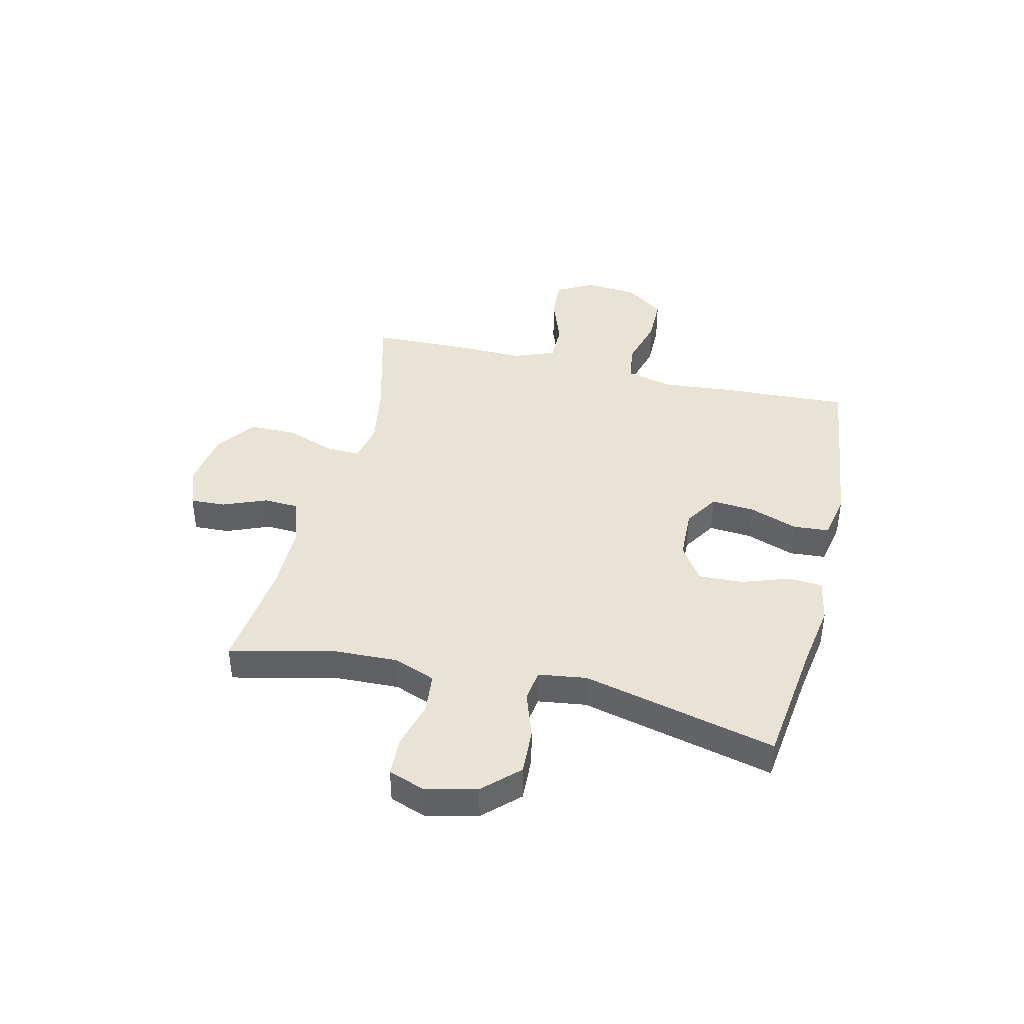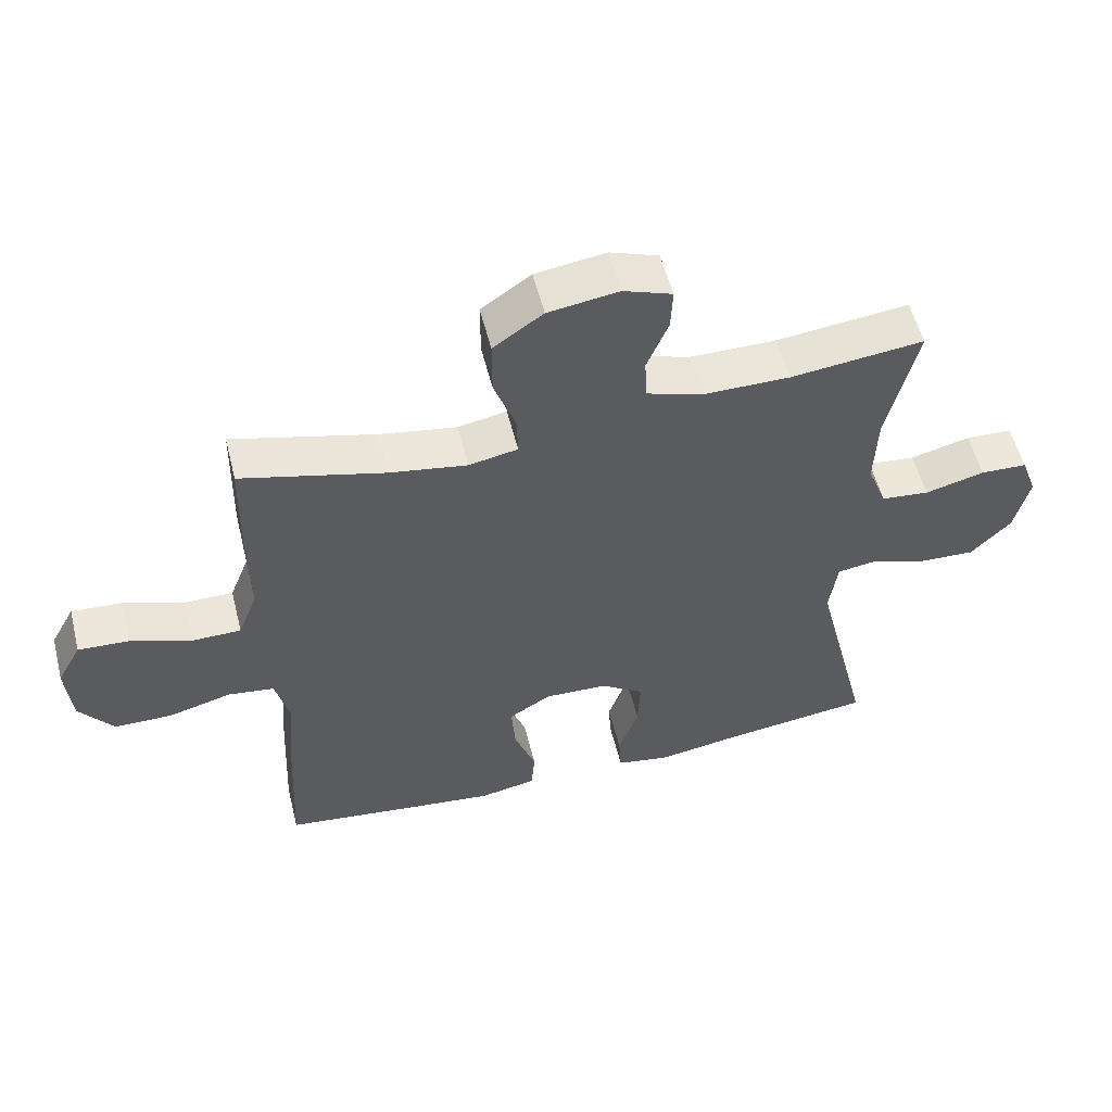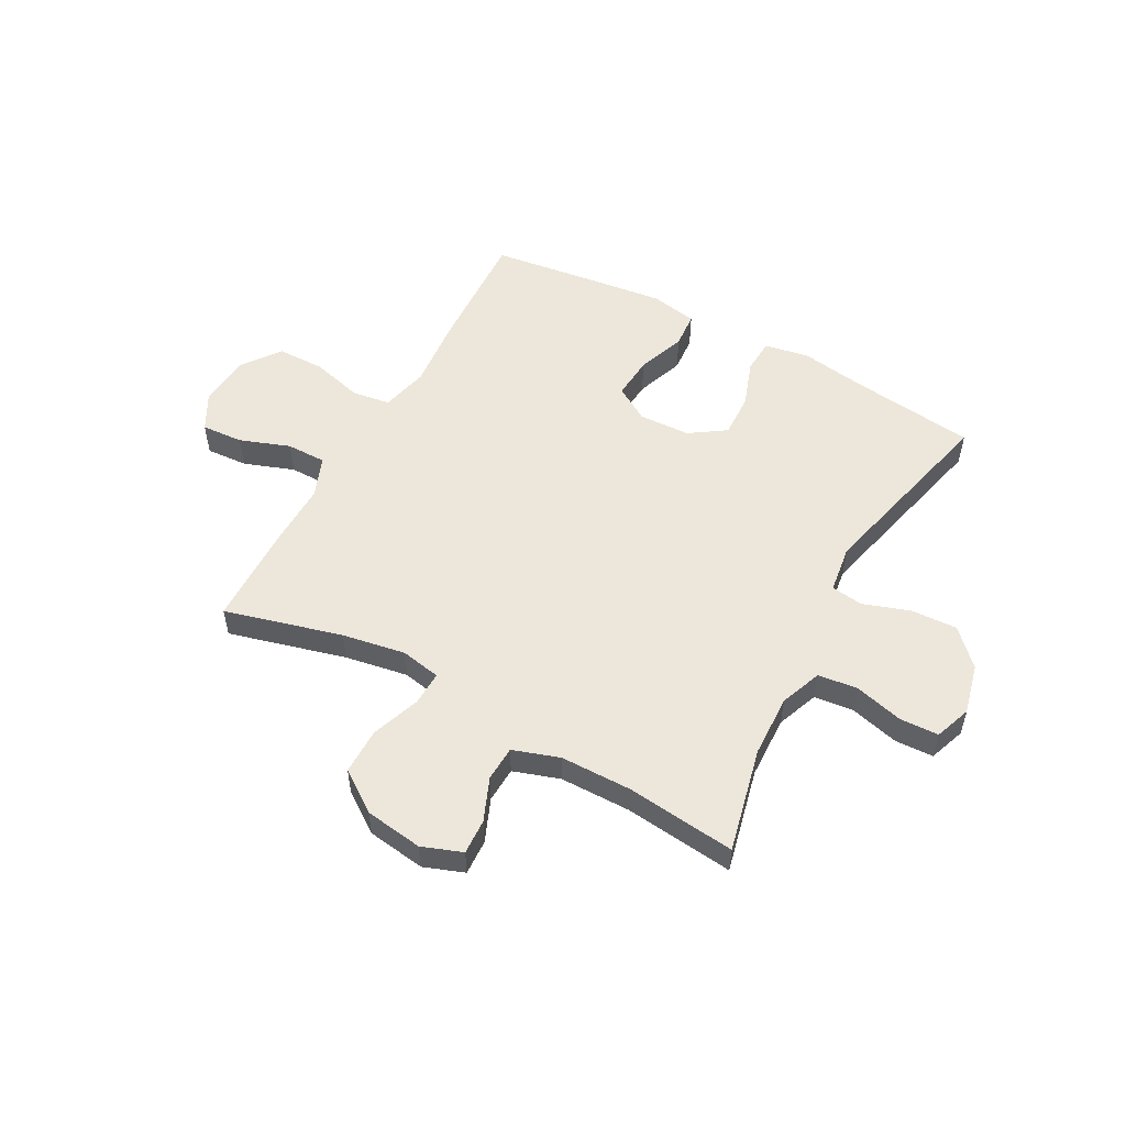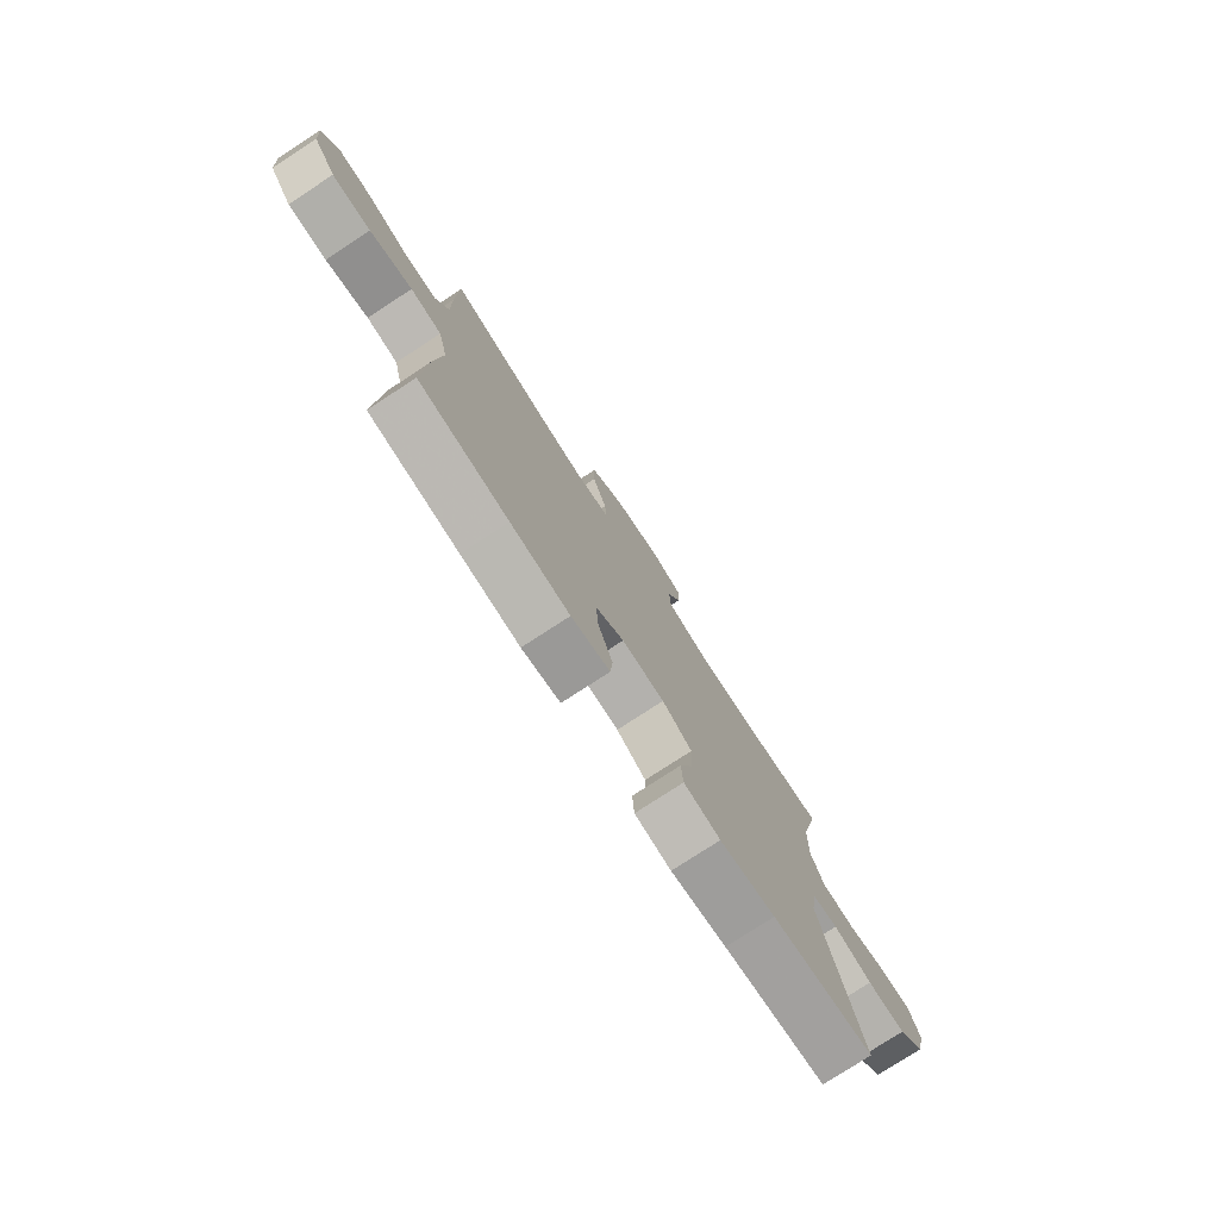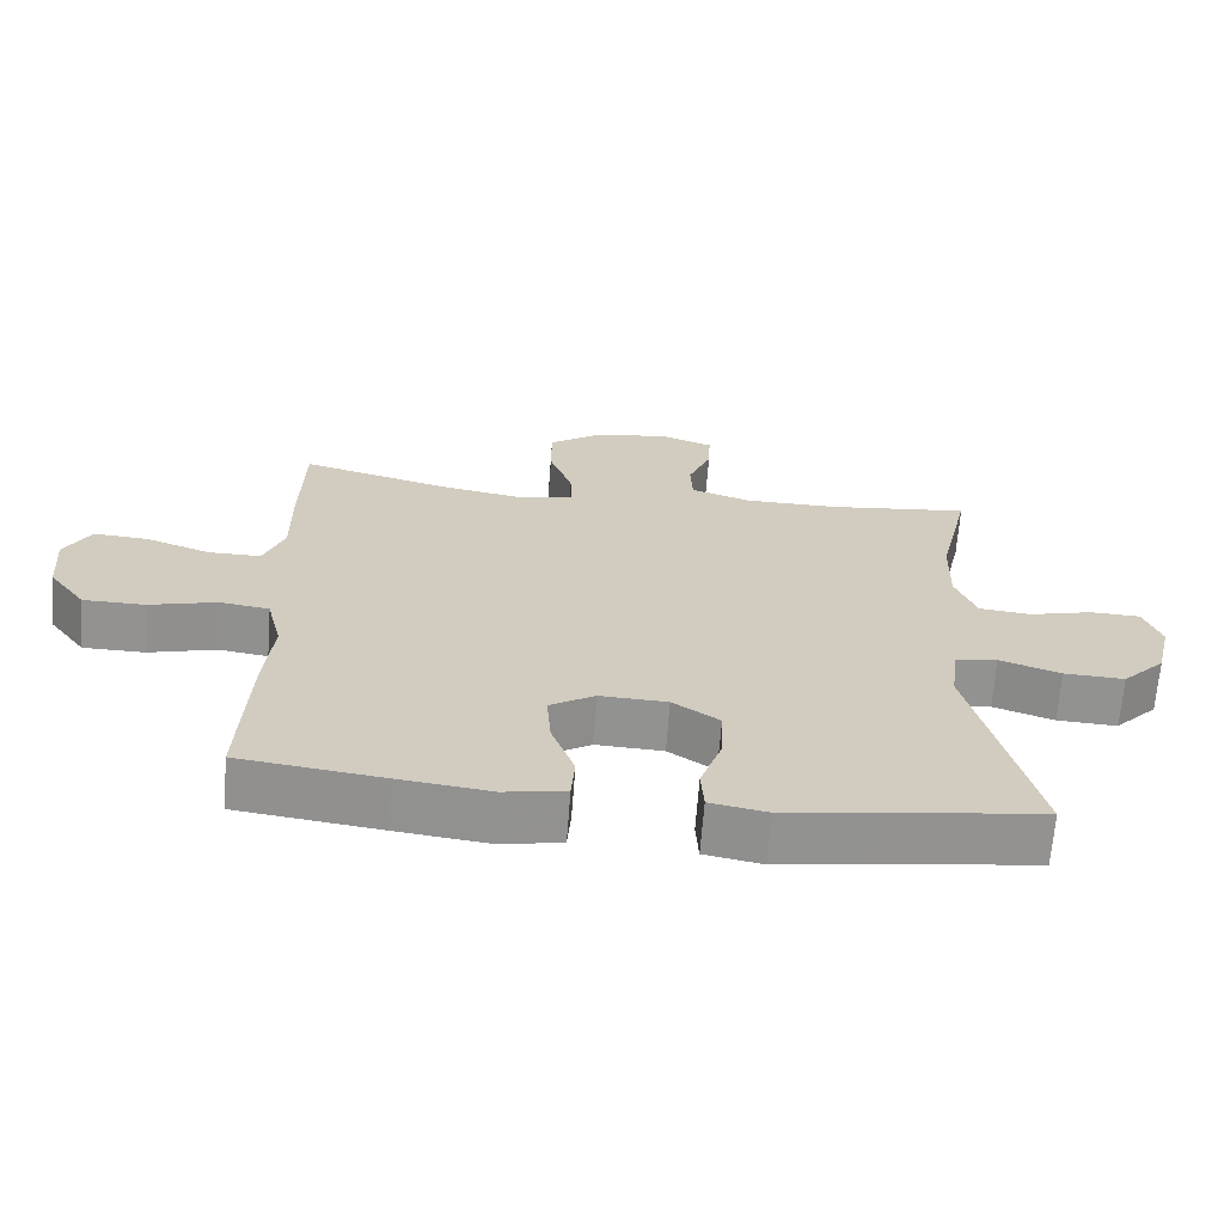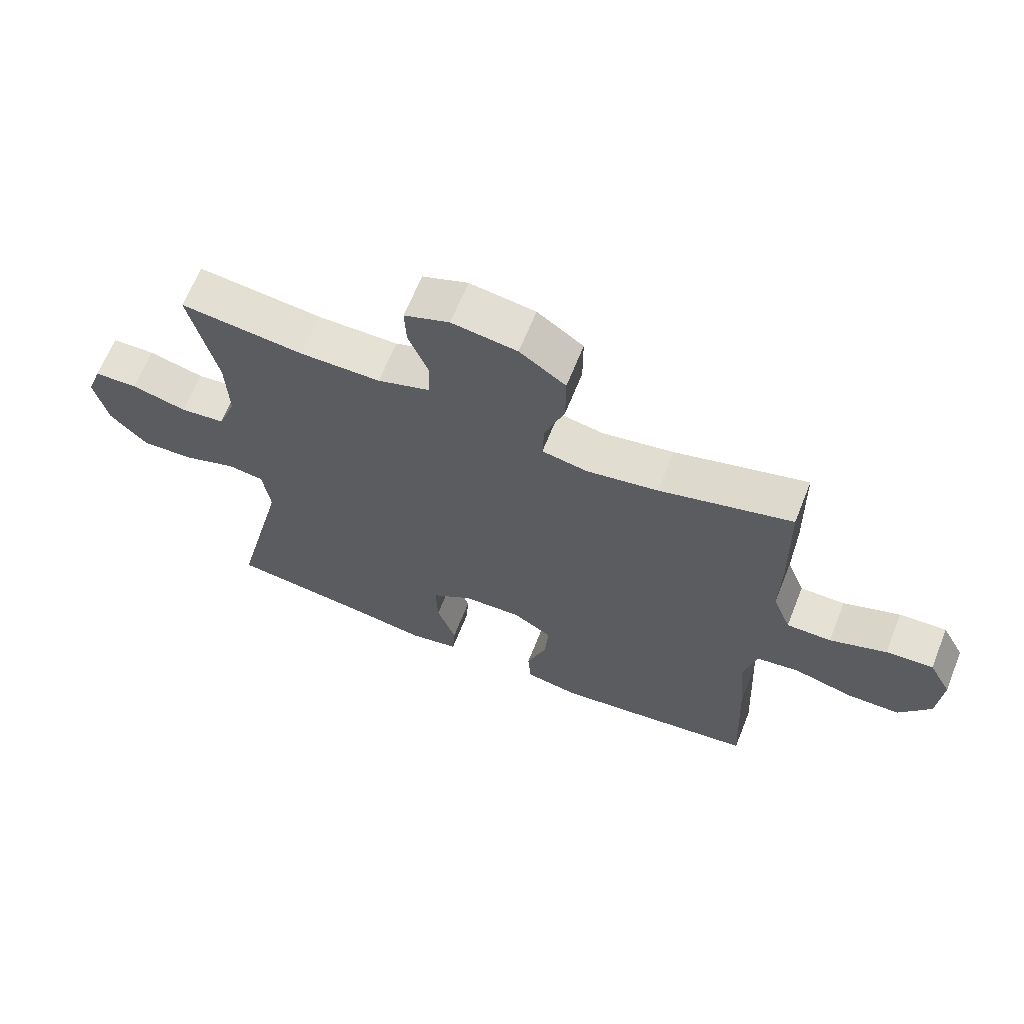
<metadata>
{"format":"obj","ext":"obj","renderer":"f3d","projection":"perspective","resolution":1024,"background":"white","views":[{"elev":41.0,"azim":103.5,"up":"+Y"},{"elev":55.6,"azim":-14.1,"up":"+Z"},{"elev":53.5,"azim":28.6,"up":"+Y"},{"elev":-77.5,"azim":-56.9,"up":"+Z"},{"elev":-66.5,"azim":-4.4,"up":"+Z"},{"elev":65.0,"azim":-158.3,"up":"+Z"}]}
</metadata>
<code>
v 0.5 0.07 -0.5
v 0.275 0.07 -0.528
v 0.153 0.07 -0.547
v 0.073 0.07 -0.532
v 0.069 0.07 -0.47
v 0.099 0.07 -0.384
v 0.102 0.07 -0.304
v 0.037 0.07 -0.26
v -0.057 0.07 -0.256
v -0.12 0.07 -0.295
v -0.114 0.07 -0.373
v -0.082 0.07 -0.461
v -0.087 0.07 -0.526
v -0.172 0.07 -0.542
v -0.302 0.07 -0.526
v -0.5 0.07 -0.5
v -0.489 0.07 -0.27
v -0.477 0.07 -0.141
v -0.498 0.07 -0.055
v -0.567 0.07 -0.045
v -0.661 0.07 -0.07
v -0.747 0.07 -0.069
v -0.798 0.07 0
v -0.806 0.07 0.097
v -0.77 0.07 0.163
v -0.694 0.07 0.158
v -0.603 0.07 0.125
v -0.531 0.07 0.125
v -0.502 0.07 0.199
v -0.504 0.07 0.317
v -0.5 0.07 0.5
v -0.287 0.07 0.443
v -0.172 0.07 0.423
v -0.099 0.07 0.437
v -0.101 0.07 0.499
v -0.133 0.07 0.588
v -0.133 0.07 0.673
v -0.059 0.07 0.725
v 0.046 0.07 0.74
v 0.119 0.07 0.713
v 0.116 0.07 0.649
v 0.084 0.07 0.571
v 0.087 0.07 0.507
v 0.171 0.07 0.479
v 0.301 0.07 0.478
v 0.5 0.07 0.5
v 0.456 0.07 0.31
v 0.452 0.07 0.196
v 0.481 0.07 0.12
v 0.553 0.07 0.112
v 0.642 0.07 0.135
v 0.712 0.07 0.132
v 0.736 0.07 0.066
v 0.714 0.07 -0.026
v 0.654 0.07 -0.088
v 0.57 0.07 -0.084
v 0.485 0.07 -0.055
v 0.427 0.07 -0.063
v 0.415 0.07 -0.15
v 0.5 0 -0.5
v 0.275 0 -0.528
v 0.153 0 -0.547
v 0.073 0 -0.532
v 0.069 0 -0.47
v 0.099 0 -0.384
v 0.102 0 -0.304
v 0.037 0 -0.26
v -0.057 0 -0.256
v -0.12 0 -0.295
v -0.114 0 -0.373
v -0.082 0 -0.461
v -0.087 0 -0.526
v -0.172 0 -0.542
v -0.302 0 -0.526
v -0.5 0 -0.5
v -0.489 0 -0.27
v -0.477 0 -0.141
v -0.498 0 -0.055
v -0.567 0 -0.045
v -0.661 0 -0.07
v -0.747 0 -0.069
v -0.798 0 0
v -0.806 0 0.097
v -0.77 0 0.163
v -0.694 0 0.158
v -0.603 0 0.125
v -0.531 0 0.125
v -0.502 0 0.199
v -0.504 0 0.317
v -0.5 0 0.5
v -0.287 0 0.443
v -0.172 0 0.423
v -0.099 0 0.437
v -0.101 0 0.499
v -0.133 0 0.588
v -0.133 0 0.673
v -0.059 0 0.725
v 0.046 0 0.74
v 0.119 0 0.713
v 0.116 0 0.649
v 0.084 0 0.571
v 0.087 0 0.507
v 0.171 0 0.479
v 0.301 0 0.478
v 0.5 0 0.5
v 0.456 0 0.31
v 0.452 0 0.196
v 0.481 0 0.12
v 0.553 0 0.112
v 0.642 0 0.135
v 0.712 0 0.132
v 0.736 0 0.066
v 0.714 0 -0.026
v 0.654 0 -0.088
v 0.57 0 -0.084
v 0.485 0 -0.055
v 0.427 0 -0.063
v 0.415 0 -0.15
f 55 56 57
f 54 55 57
f 53 54 57
f 52 53 57
f 51 52 57
f 50 51 57
f 49 50 57 58
f 48 49 58
f 47 48 58 59
f 45 46 47
f 44 45 47 59
f 40 41 42
f 39 40 42
f 38 39 42
f 37 38 42
f 36 37 42
f 35 36 42
f 34 35 42 43
f 29 30 31 32
f 28 29 32 33
f 25 26 27
f 24 25 27
f 23 24 27
f 22 23 27
f 21 22 27
f 20 21 27
f 19 20 27 28
f 28 33 34
f 19 28 34
f 18 19 34
f 16 17 18
f 15 16 18
f 14 15 18
f 13 14 18
f 12 13 18
f 11 12 18
f 4 5 6
f 3 4 6
f 2 3 6
f 2 6 7
f 1 2 7
f 59 1 7 8
f 59 8 9
f 44 59 9
f 43 44 9
f 43 9 10
f 34 43 10
f 18 34 10
f 10 11 18
f 116 115 114
f 116 114 113
f 116 113 112
f 116 112 111
f 116 111 110
f 116 110 109
f 117 116 109 108
f 117 108 107
f 118 117 107 106
f 106 105 104
f 118 106 104 103
f 101 100 99
f 101 99 98
f 101 98 97
f 101 97 96
f 101 96 95
f 101 95 94
f 102 101 94 93
f 91 90 89 88
f 92 91 88 87
f 86 85 84
f 86 84 83
f 86 83 82
f 86 82 81
f 86 81 80
f 86 80 79
f 87 86 79 78
f 93 92 87
f 93 87 78
f 93 78 77
f 77 76 75
f 77 75 74
f 77 74 73
f 77 73 72
f 77 72 71
f 77 71 70
f 65 64 63
f 65 63 62
f 65 62 61
f 66 65 61
f 66 61 60
f 67 66 60 118
f 68 67 118
f 68 118 103
f 68 103 102
f 69 68 102
f 69 102 93
f 69 93 77
f 77 70 69
f 1 60 61 2
f 2 61 62 3
f 3 62 63 4
f 4 63 64 5
f 5 64 65 6
f 6 65 66 7
f 7 66 67 8
f 8 67 68 9
f 9 68 69 10
f 10 69 70 11
f 11 70 71 12
f 12 71 72 13
f 13 72 73 14
f 14 73 74 15
f 15 74 75 16
f 16 75 76 17
f 17 76 77 18
f 18 77 78 19
f 19 78 79 20
f 20 79 80 21
f 21 80 81 22
f 22 81 82 23
f 23 82 83 24
f 24 83 84 25
f 25 84 85 26
f 26 85 86 27
f 27 86 87 28
f 28 87 88 29
f 29 88 89 30
f 30 89 90 31
f 31 90 91 32
f 32 91 92 33
f 33 92 93 34
f 34 93 94 35
f 35 94 95 36
f 36 95 96 37
f 37 96 97 38
f 38 97 98 39
f 39 98 99 40
f 40 99 100 41
f 41 100 101 42
f 42 101 102 43
f 43 102 103 44
f 44 103 104 45
f 45 104 105 46
f 46 105 106 47
f 47 106 107 48
f 48 107 108 49
f 49 108 109 50
f 50 109 110 51
f 51 110 111 52
f 52 111 112 53
f 53 112 113 54
f 54 113 114 55
f 55 114 115 56
f 56 115 116 57
f 57 116 117 58
f 58 117 118 59
f 59 118 60 1

</code>
